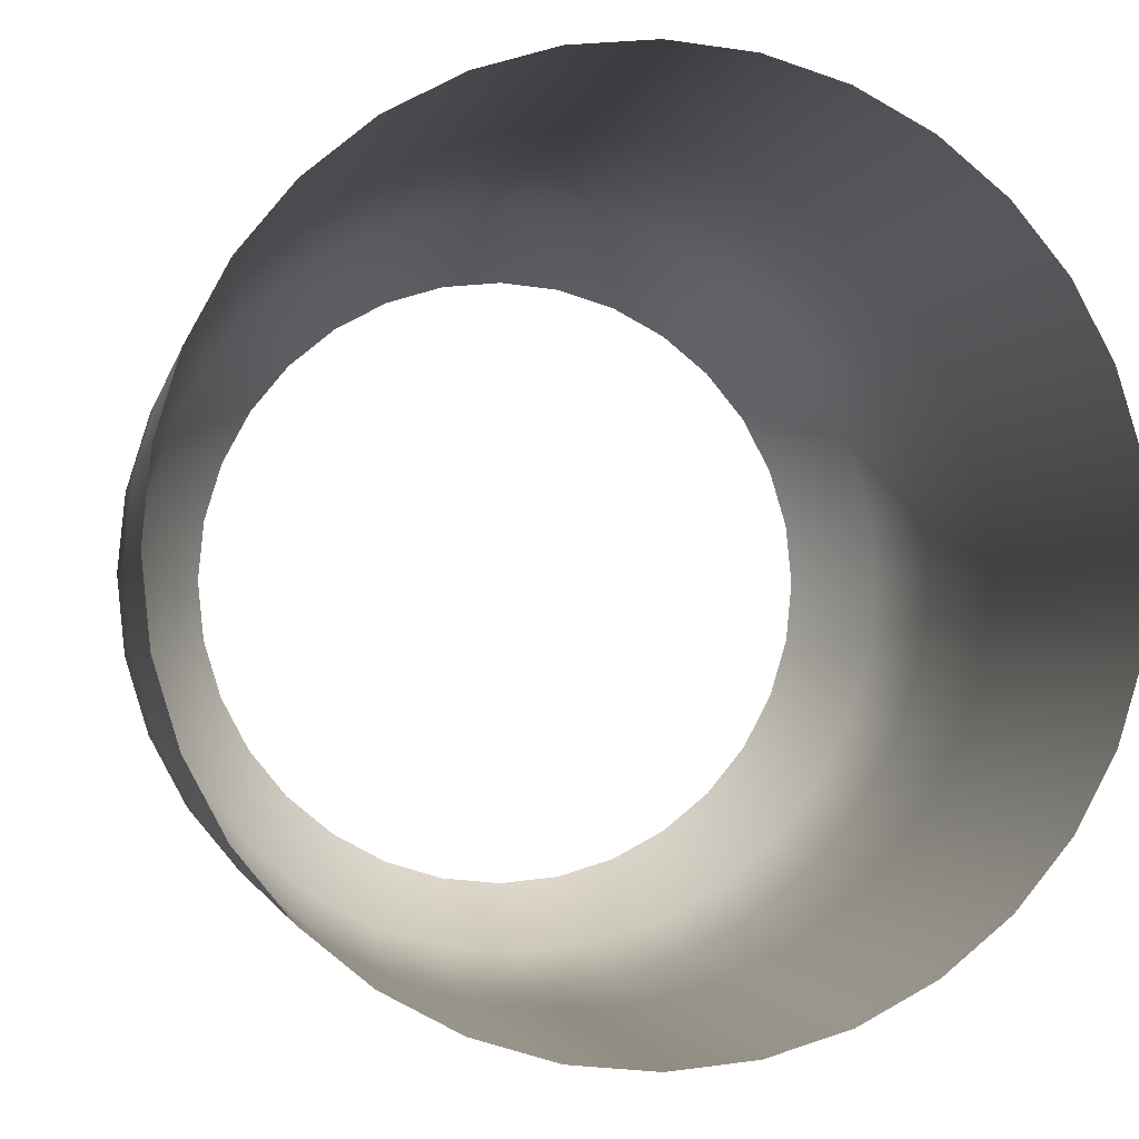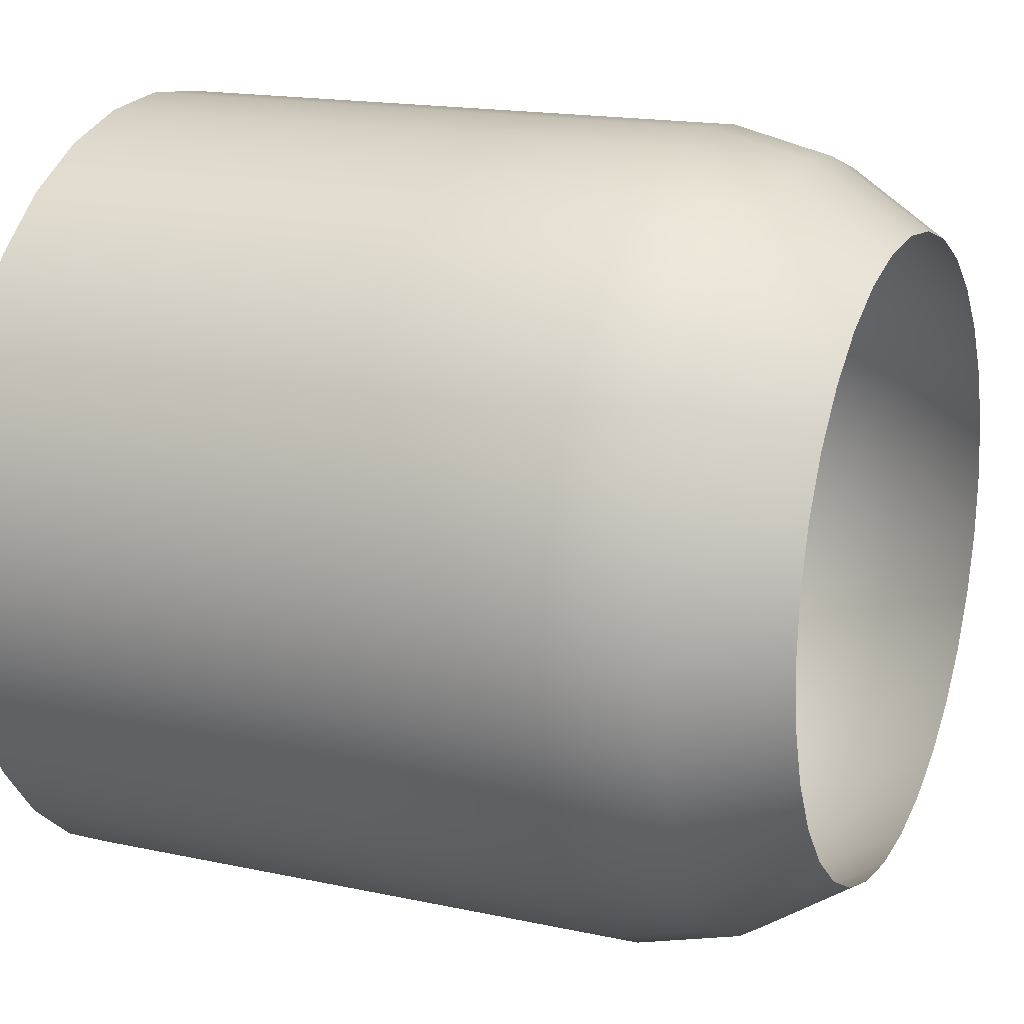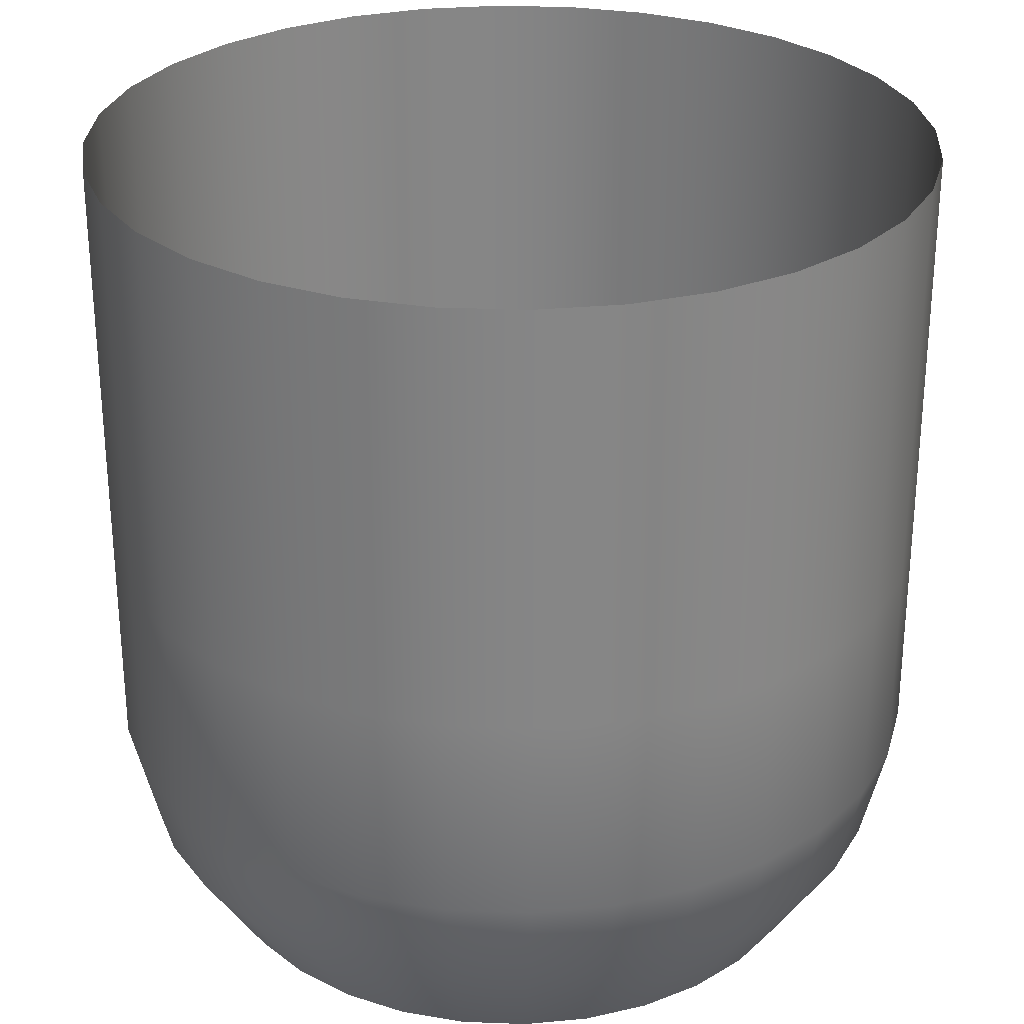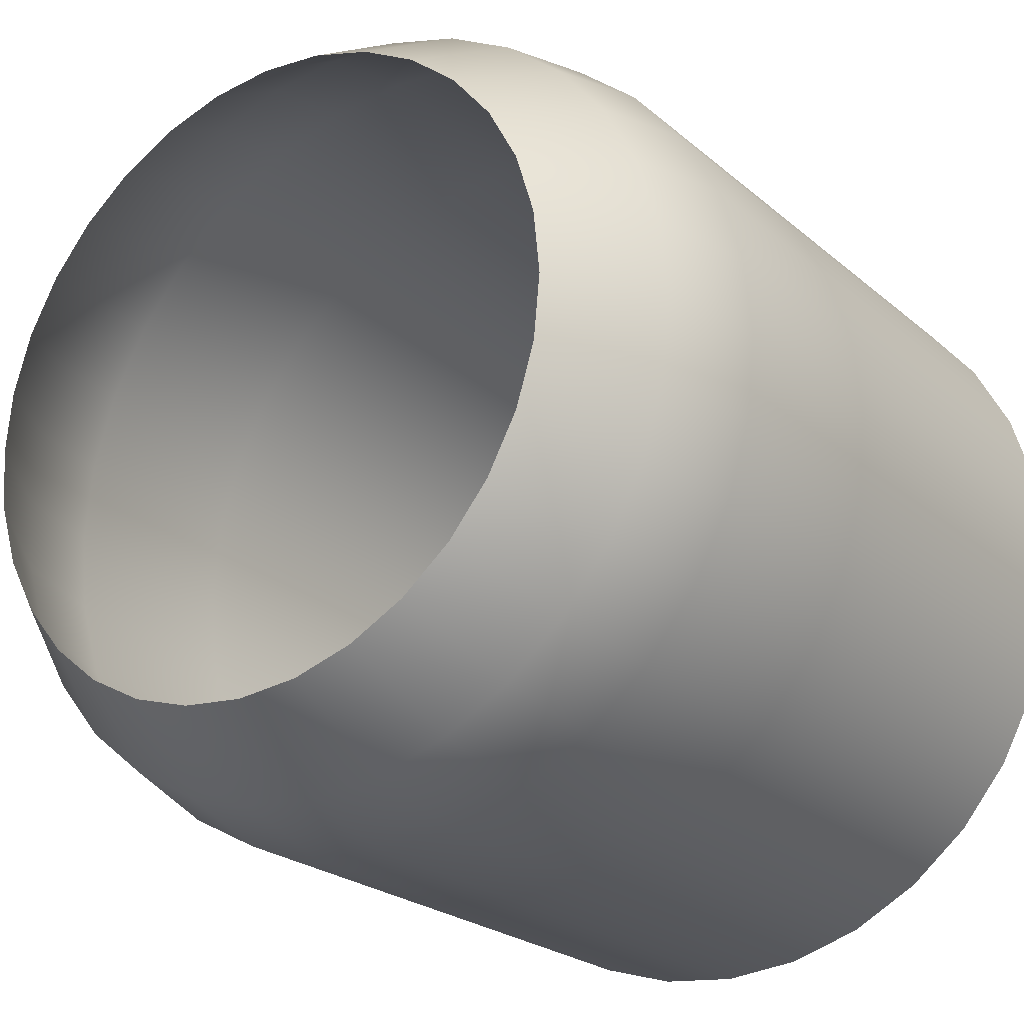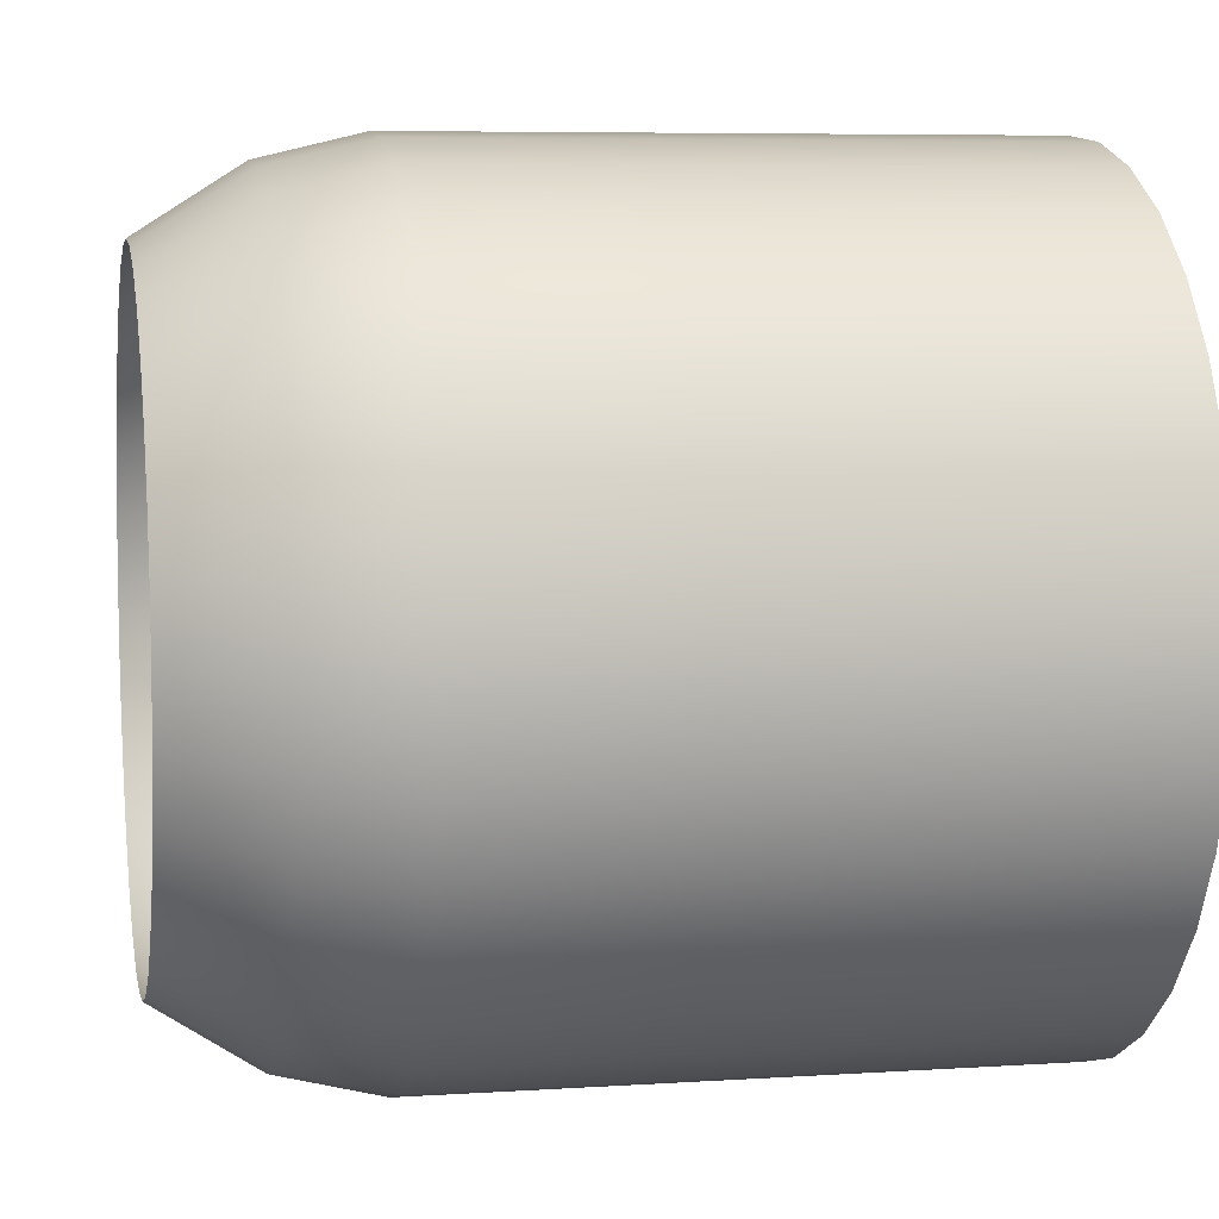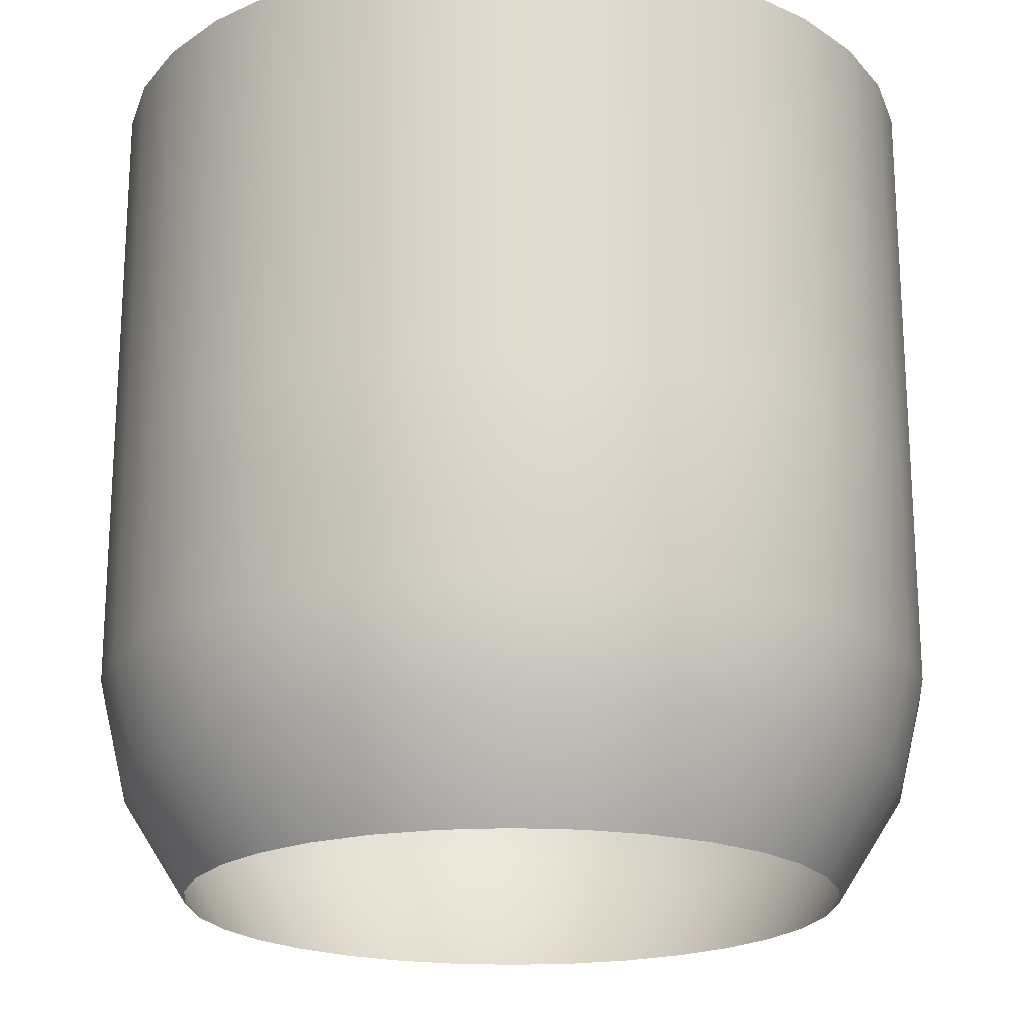
<metadata>
{"format":"obj","ext":"obj","renderer":"f3d","projection":"perspective","resolution":1024,"background":"white","views":[{"elev":-1.9,"azim":-10.4,"up":"+Y"},{"elev":16.7,"azim":113.7,"up":"+Y"},{"elev":28.3,"azim":-148.6,"up":"+Z"},{"elev":-23.2,"azim":-144.6,"up":"+Y"},{"elev":6.6,"azim":-101.0,"up":"+Y"},{"elev":-20.2,"azim":-179.7,"up":"+Z"}]}
</metadata>
<code>
o Cylinder
v 0 0.781 0
v 0 1 2
v 0.1524 0.766 0
v 0.1951 0.9808 2
v 0.2989 0.7215 0
v 0.3827 0.9239 2
v 0.4339 0.6494 0
v 0.5556 0.8315 2
v 0.5522 0.5522 0
v 0.7071 0.7071 2
v 0.6494 0.4339 0
v 0.8315 0.5556 2
v 0.7215 0.2989 0
v 0.9239 0.3827 2
v 0.766 0.1524 0
v 0.9808 0.1951 2
v 0.781 0 0
v 1 -0 2
v 0.766 -0.1524 0
v 0.9808 -0.1951 2
v 0.7215 -0.2989 0
v 0.9239 -0.3827 2
v 0.6494 -0.4339 0
v 0.8315 -0.5556 2
v 0.5522 -0.5522 0
v 0.7071 -0.7071 2
v 0.4339 -0.6494 0
v 0.5556 -0.8315 2
v 0.2989 -0.7215 0
v 0.3827 -0.9239 2
v 0.1524 -0.766 0
v 0.1951 -0.9808 2
v 0 -0.781 0
v 0 -1 2
v -0.1524 -0.766 0
v -0.1951 -0.9808 2
v -0.2989 -0.7215 0
v -0.3827 -0.9239 2
v -0.4339 -0.6494 0
v -0.5556 -0.8315 2
v -0.5522 -0.5522 0
v -0.7071 -0.7071 2
v -0.6494 -0.4339 0
v -0.8315 -0.5556 2
v -0.7215 -0.2989 0
v -0.9239 -0.3827 2
v -0.766 -0.1524 0
v -0.9808 -0.1951 2
v -0.781 0 0
v -1 -0 2
v -0.766 0.1524 0
v -0.9808 0.1951 2
v -0.7215 0.2989 0
v -0.9239 0.3827 2
v -0.6494 0.4339 0
v -0.8315 0.5556 2
v -0.5522 0.5522 0
v -0.7071 0.7071 2
v -0.4339 0.6494 0
v -0.5556 0.8315 2
v -0.2989 0.7215 0
v -0.3827 0.9239 2
v -0.1524 0.766 0
v -0.1951 0.9808 2
v 0 1 0.5
v 0 1 1
v 0 1 1.5
v 0.1951 0.9808 1.5
v 0.1951 0.9808 1
v 0.1951 0.9808 0.5
v 0.3827 0.9239 1.5
v 0.3827 0.9239 1
v 0.3827 0.9239 0.5
v 0.5556 0.8315 1.5
v 0.5556 0.8315 1
v 0.5556 0.8315 0.5
v 0.7071 0.7071 1.5
v 0.7071 0.7071 1
v 0.7071 0.7071 0.5
v 0.8315 0.5556 1.5
v 0.8315 0.5556 1
v 0.8315 0.5556 0.5
v 0.9239 0.3827 1.5
v 0.9239 0.3827 1
v 0.9239 0.3827 0.5
v 0.9808 0.1951 1.5
v 0.9808 0.1951 1
v 0.9808 0.1951 0.5
v 1 -0 1.5
v 1 0 1
v 1 0 0.5
v 0.9808 -0.1951 1.5
v 0.9808 -0.1951 1
v 0.9808 -0.1951 0.5
v 0.9239 -0.3827 1.5
v 0.9239 -0.3827 1
v 0.9239 -0.3827 0.5
v 0.8315 -0.5556 1.5
v 0.8315 -0.5556 1
v 0.8315 -0.5556 0.5
v 0.7071 -0.7071 1.5
v 0.7071 -0.7071 1
v 0.7071 -0.7071 0.5
v 0.5556 -0.8315 1.5
v 0.5556 -0.8315 1
v 0.5556 -0.8315 0.5
v 0.3827 -0.9239 1.5
v 0.3827 -0.9239 1
v 0.3827 -0.9239 0.5
v 0.1951 -0.9808 1.5
v 0.1951 -0.9808 1
v 0.1951 -0.9808 0.5
v 0 -1 1.5
v 0 -1 1
v 0 -1 0.5
v -0.1951 -0.9808 1.5
v -0.1951 -0.9808 1
v -0.1951 -0.9808 0.5
v -0.3827 -0.9239 1.5
v -0.3827 -0.9239 1
v -0.3827 -0.9239 0.5
v -0.5556 -0.8315 1.5
v -0.5556 -0.8315 1
v -0.5556 -0.8315 0.5
v -0.7071 -0.7071 1.5
v -0.7071 -0.7071 1
v -0.7071 -0.7071 0.5
v -0.8315 -0.5556 1.5
v -0.8315 -0.5556 1
v -0.8315 -0.5556 0.5
v -0.9239 -0.3827 1.5
v -0.9239 -0.3827 1
v -0.9239 -0.3827 0.5
v -0.9808 -0.1951 1.5
v -0.9808 -0.1951 1
v -0.9808 -0.1951 0.5
v -1 -0 1.5
v -1 0 1
v -1 0 0.5
v -0.9808 0.1951 1.5
v -0.9808 0.1951 1
v -0.9808 0.1951 0.5
v -0.9239 0.3827 1.5
v -0.9239 0.3827 1
v -0.9239 0.3827 0.5
v -0.8315 0.5556 1.5
v -0.8315 0.5556 1
v -0.8315 0.5556 0.5
v -0.7071 0.7071 1.5
v -0.7071 0.7071 1
v -0.7071 0.7071 0.5
v -0.5556 0.8315 1.5
v -0.5556 0.8315 1
v -0.5556 0.8315 0.5
v -0.3827 0.9239 1.5
v -0.3827 0.9239 1
v -0.3827 0.9239 0.5
v -0.1951 0.9808 1.5
v -0.1951 0.9808 1
v -0.1951 0.9808 0.5
v 0.1833 0.9217 0.25
v 0.3596 0.8683 0.25
v 0.5221 0.7814 0.25
v 0.6645 0.6645 0.25
v 0.7814 0.5221 0.25
v 0.8683 0.3596 0.25
v 0.9217 0.1833 0.25
v 0.9398 0 0.25
v 0.9217 -0.1833 0.25
v 0.8683 -0.3596 0.25
v 0.7814 -0.5221 0.25
v 0.6645 -0.6645 0.25
v 0.5221 -0.7814 0.25
v 0.3596 -0.8683 0.25
v 0.1833 -0.9217 0.25
v 0 -0.9398 0.25
v -0.1833 -0.9217 0.25
v -0.3596 -0.8683 0.25
v -0.5221 -0.7814 0.25
v -0.6645 -0.6645 0.25
v -0.7814 -0.5221 0.25
v -0.8683 -0.3596 0.25
v -0.9217 -0.1833 0.25
v -0.9398 0 0.25
v -0.9217 0.1833 0.25
v -0.8683 0.3596 0.25
v -0.7814 0.5221 0.25
v -0.6645 0.6645 0.25
v -0.5221 0.7814 0.25
v -0.3596 0.8683 0.25
v -0.1833 0.9217 0.25
v 0 0.9398 0.25
f 67 2 4 68
f 68 4 6 71
f 71 6 8 74
f 74 8 10 77
f 77 10 12 80
f 80 12 14 83
f 83 14 16 86
f 86 16 18 89
f 89 18 20 92
f 92 20 22 95
f 95 22 24 98
f 98 24 26 101
f 101 26 28 104
f 104 28 30 107
f 107 30 32 110
f 110 32 34 113
f 113 34 36 116
f 116 36 38 119
f 119 38 40 122
f 122 40 42 125
f 125 42 44 128
f 128 44 46 131
f 131 46 48 134
f 134 48 50 137
f 137 50 52 140
f 140 52 54 143
f 143 54 56 146
f 146 56 58 149
f 149 58 60 152
f 152 60 62 155
f 155 62 64 158
f 158 64 2 67
f 191 160 65 192
f 160 159 66 65
f 159 158 67 66
f 190 157 160 191
f 157 156 159 160
f 156 155 158 159
f 189 154 157 190
f 154 153 156 157
f 153 152 155 156
f 188 151 154 189
f 151 150 153 154
f 150 149 152 153
f 187 148 151 188
f 148 147 150 151
f 147 146 149 150
f 186 145 148 187
f 145 144 147 148
f 144 143 146 147
f 185 142 145 186
f 142 141 144 145
f 141 140 143 144
f 184 139 142 185
f 139 138 141 142
f 138 137 140 141
f 183 136 139 184
f 136 135 138 139
f 135 134 137 138
f 182 133 136 183
f 133 132 135 136
f 132 131 134 135
f 181 130 133 182
f 130 129 132 133
f 129 128 131 132
f 180 127 130 181
f 127 126 129 130
f 126 125 128 129
f 179 124 127 180
f 124 123 126 127
f 123 122 125 126
f 178 121 124 179
f 121 120 123 124
f 120 119 122 123
f 177 118 121 178
f 118 117 120 121
f 117 116 119 120
f 176 115 118 177
f 115 114 117 118
f 114 113 116 117
f 175 112 115 176
f 112 111 114 115
f 111 110 113 114
f 174 109 112 175
f 109 108 111 112
f 108 107 110 111
f 173 106 109 174
f 106 105 108 109
f 105 104 107 108
f 172 103 106 173
f 103 102 105 106
f 102 101 104 105
f 171 100 103 172
f 100 99 102 103
f 99 98 101 102
f 170 97 100 171
f 97 96 99 100
f 96 95 98 99
f 169 94 97 170
f 94 93 96 97
f 93 92 95 96
f 168 91 94 169
f 91 90 93 94
f 90 89 92 93
f 167 88 91 168
f 88 87 90 91
f 87 86 89 90
f 166 85 88 167
f 85 84 87 88
f 84 83 86 87
f 165 82 85 166
f 82 81 84 85
f 81 80 83 84
f 164 79 82 165
f 79 78 81 82
f 78 77 80 81
f 163 76 79 164
f 76 75 78 79
f 75 74 77 78
f 162 73 76 163
f 73 72 75 76
f 72 71 74 75
f 161 70 73 162
f 70 69 72 73
f 69 68 71 72
f 192 65 70 161
f 65 66 69 70
f 66 67 68 69
f 1 192 161 3
f 3 161 162 5
f 5 162 163 7
f 7 163 164 9
f 9 164 165 11
f 11 165 166 13
f 13 166 167 15
f 15 167 168 17
f 17 168 169 19
f 19 169 170 21
f 21 170 171 23
f 23 171 172 25
f 25 172 173 27
f 27 173 174 29
f 29 174 175 31
f 31 175 176 33
f 33 176 177 35
f 35 177 178 37
f 37 178 179 39
f 39 179 180 41
f 41 180 181 43
f 43 181 182 45
f 45 182 183 47
f 47 183 184 49
f 49 184 185 51
f 51 185 186 53
f 53 186 187 55
f 55 187 188 57
f 57 188 189 59
f 59 189 190 61
f 61 190 191 63
f 63 191 192 1

</code>
